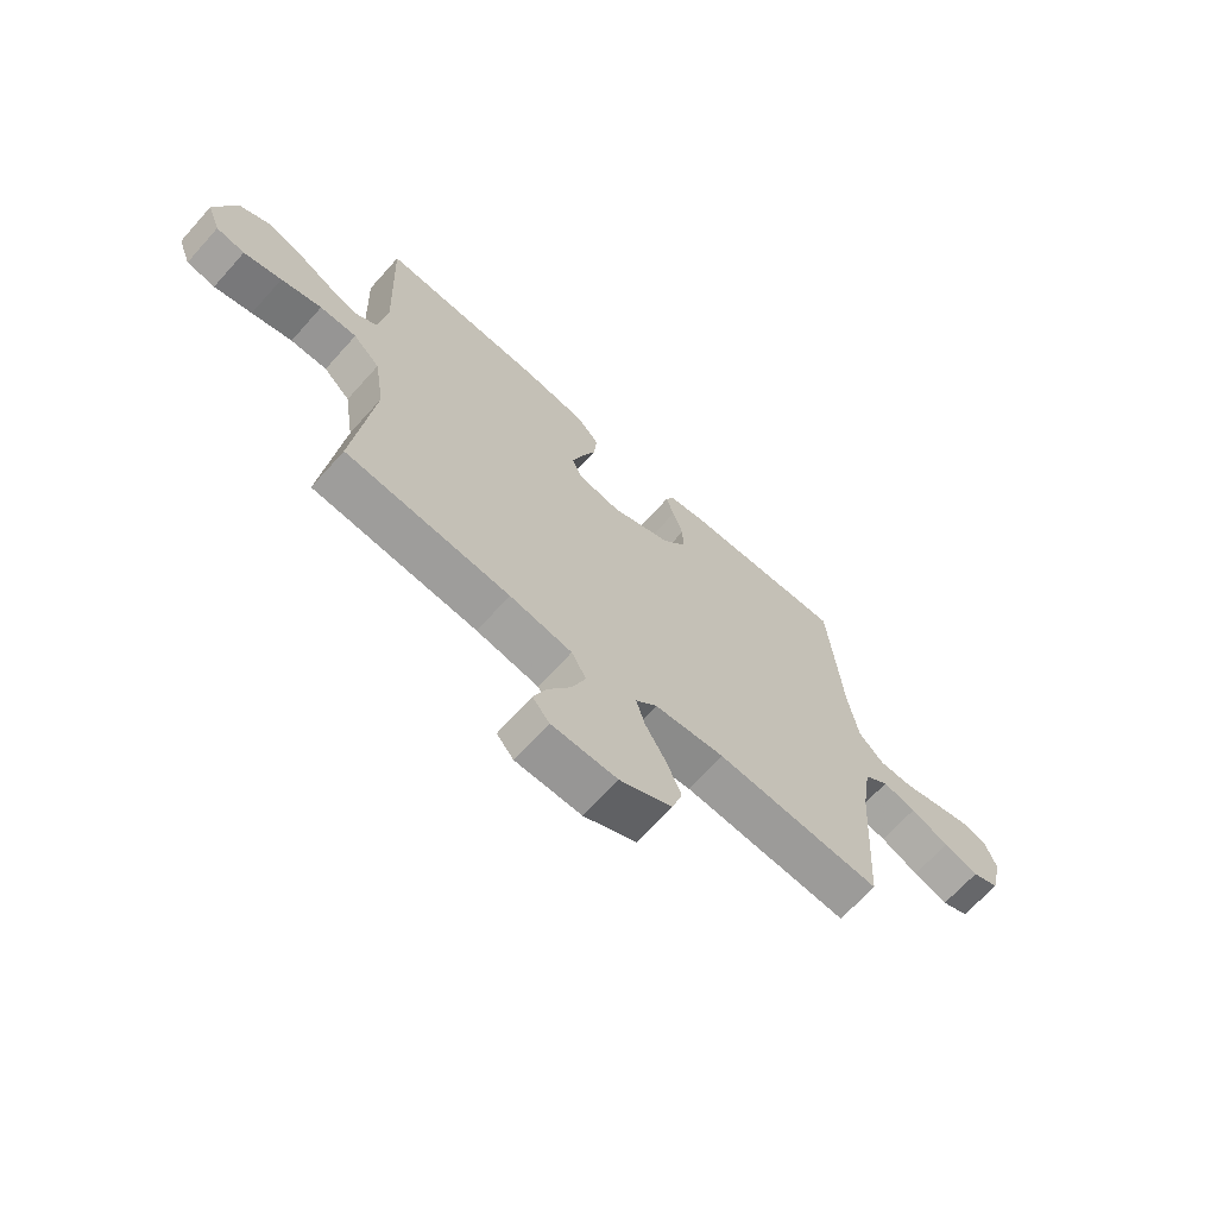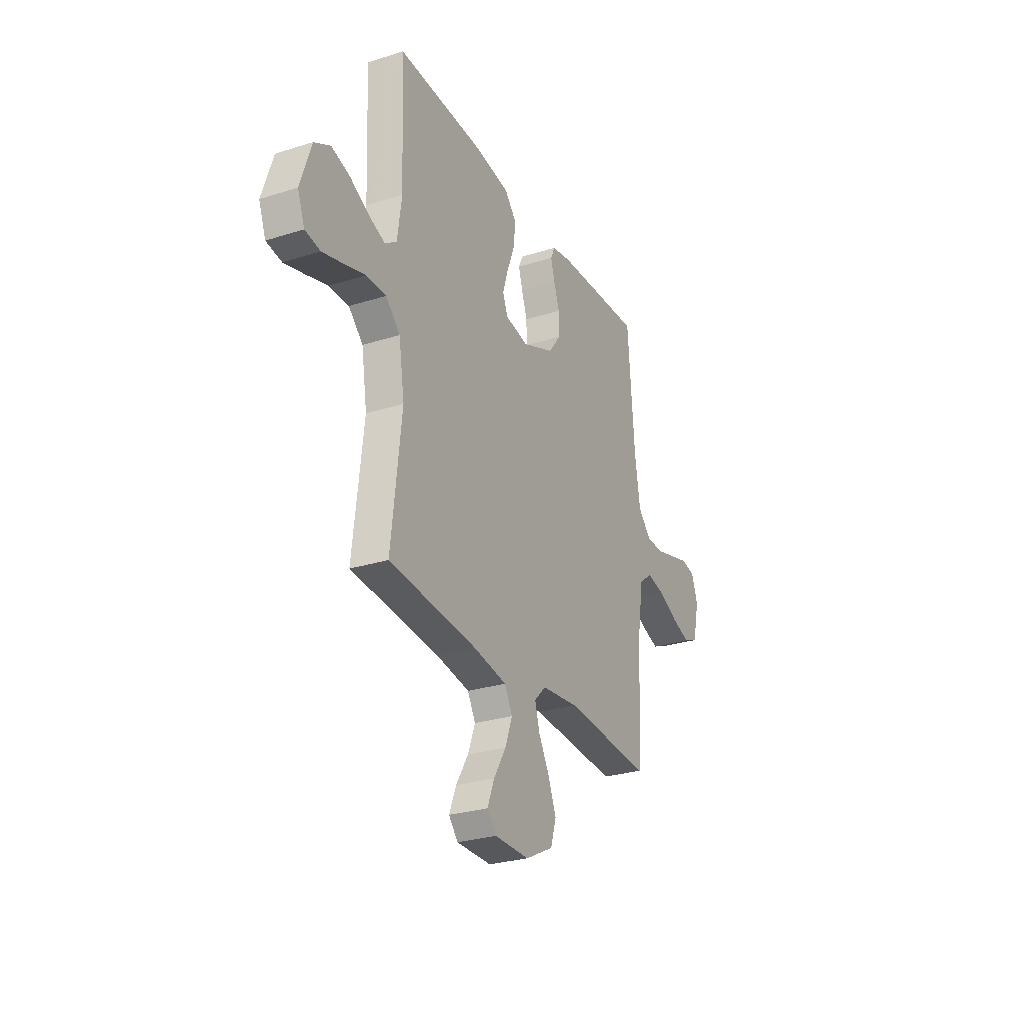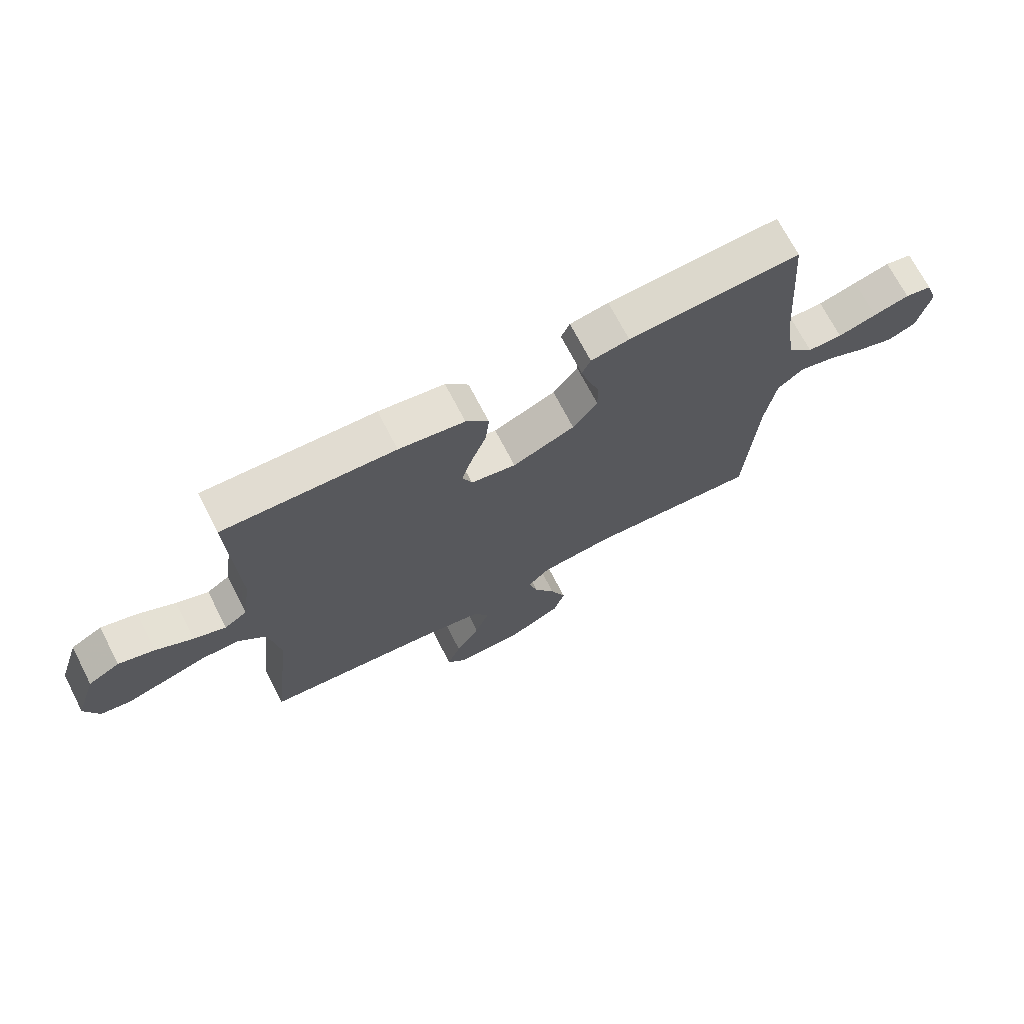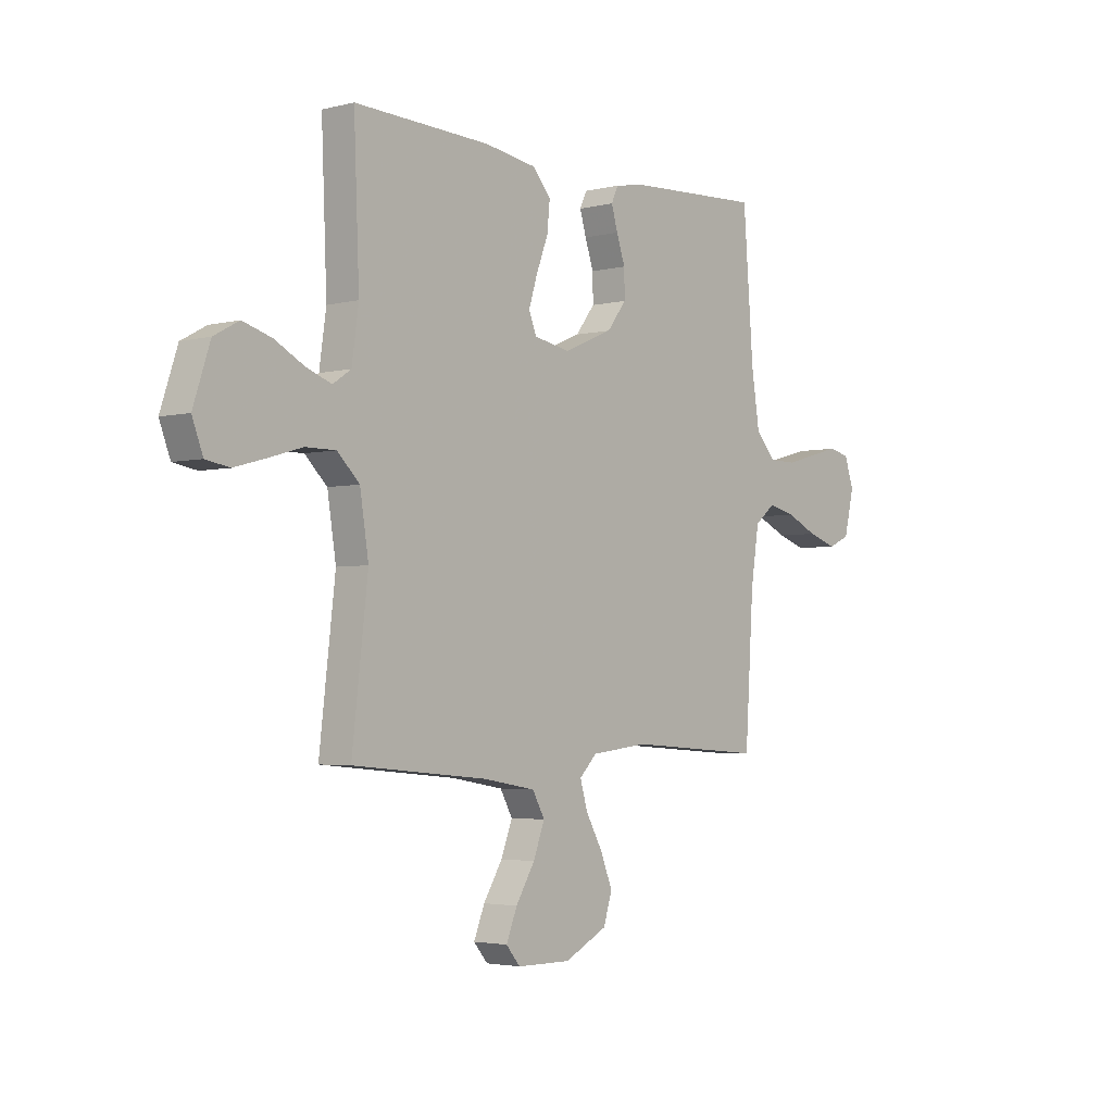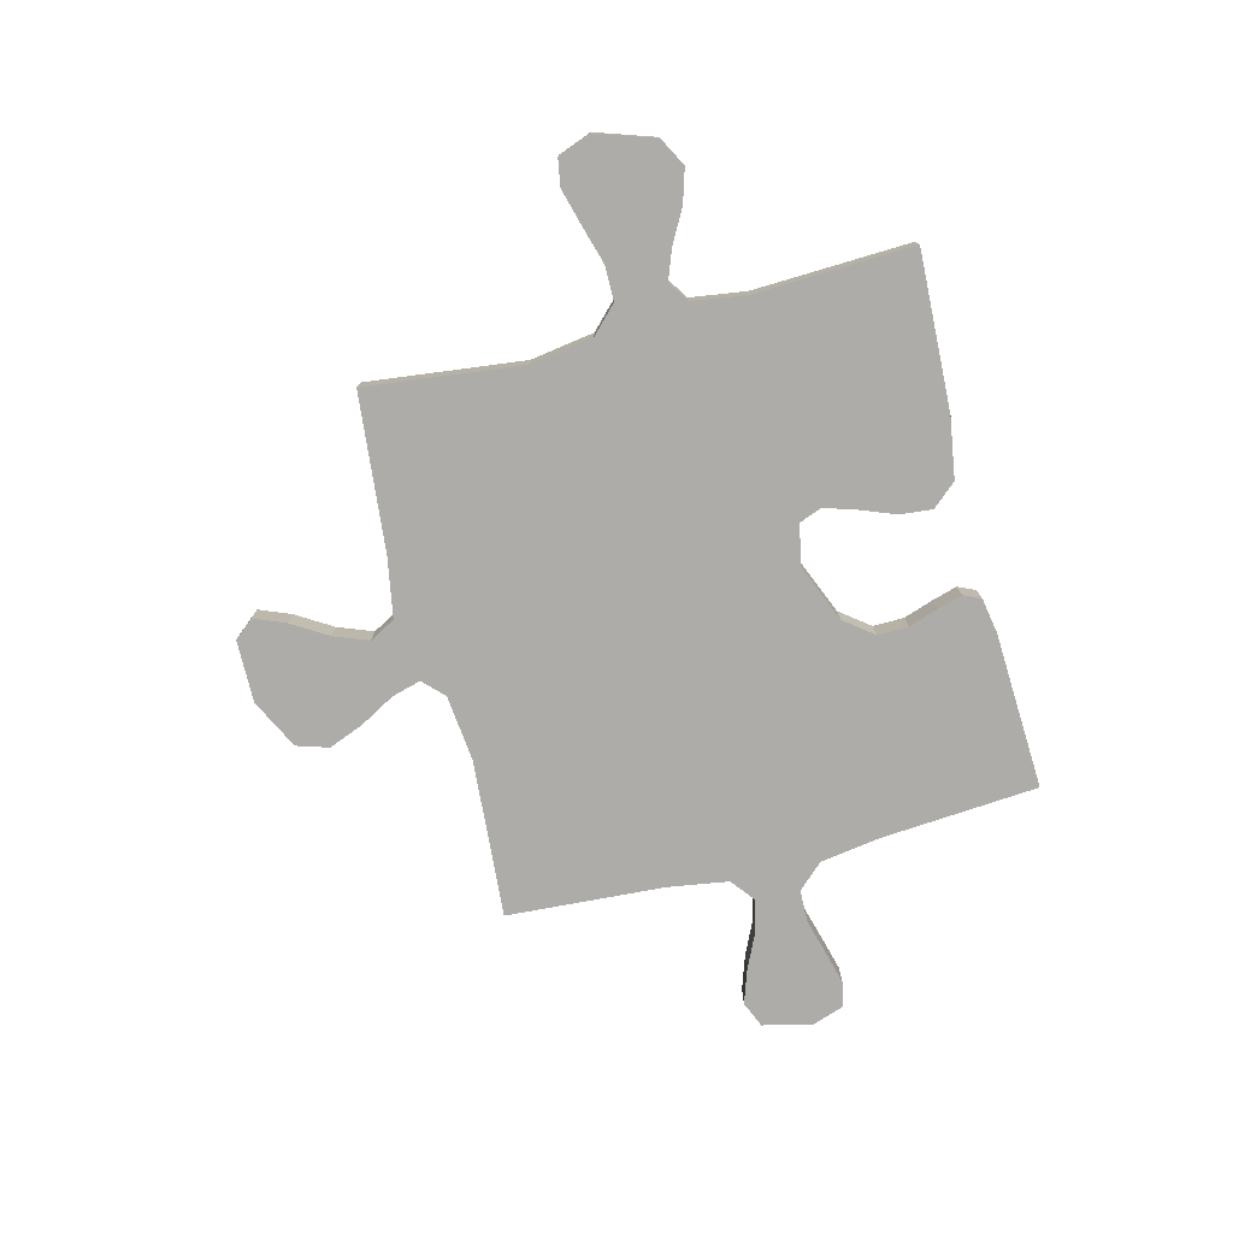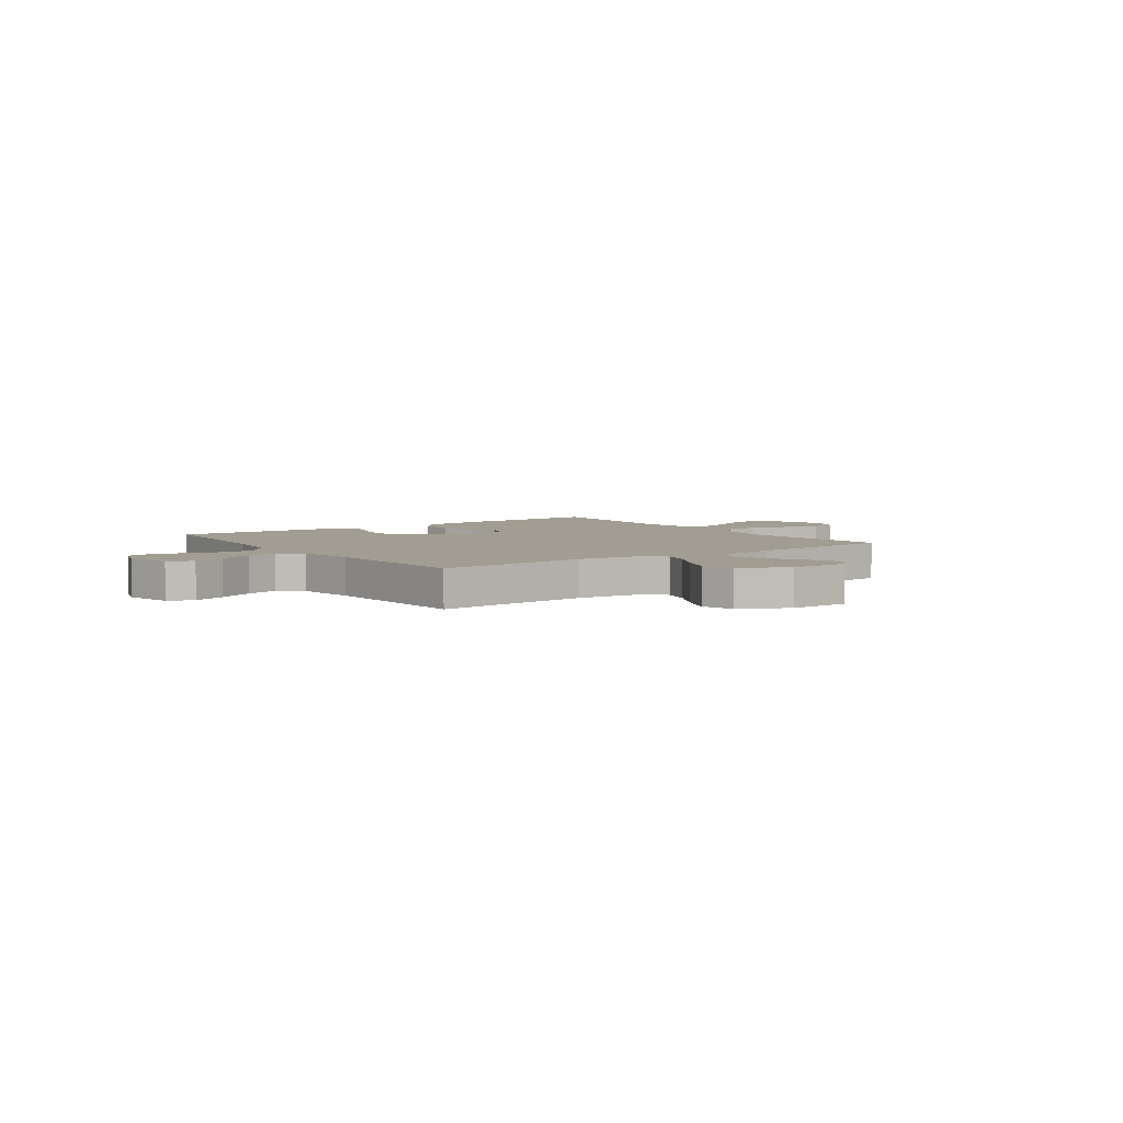
<metadata>
{"format":"obj","ext":"obj","renderer":"f3d","projection":"perspective","resolution":1024,"background":"white","views":[{"elev":-67.6,"azim":-41.9,"up":"+Z"},{"elev":-27.7,"azim":-64.2,"up":"+Z"},{"elev":70.6,"azim":-27.3,"up":"+Z"},{"elev":-3.2,"azim":-49.6,"up":"+Z"},{"elev":-76.9,"azim":-75.8,"up":"+Y"},{"elev":4.8,"azim":144.4,"up":"+Y"}]}
</metadata>
<code>
v 0.5 0.07 -0.5
v 0.2 0.07 -0.479
v 0.073 0.07 -0.493
v 0.034 0.07 -0.532
v 0.05 0.07 -0.588
v 0.087 0.07 -0.654
v 0.114 0.07 -0.721
v 0.095 0.07 -0.782
v 0 0.07 -0.83
v -0.119 0.07 -0.829
v -0.15 0.07 -0.792
v -0.126 0.07 -0.732
v -0.084 0.07 -0.663
v -0.059 0.07 -0.597
v -0.086 0.07 -0.548
v -0.2 0.07 -0.528
v -0.5 0.07 -0.5
v -0.465 0.07 -0.2
v -0.484 0.07 -0.079
v -0.533 0.07 -0.031
v -0.6 0.07 -0.031
v -0.674 0.07 -0.053
v -0.743 0.07 -0.072
v -0.795 0.07 -0.063
v -0.819 0.07 0
v -0.782 0.07 0.112
v -0.727 0.07 0.142
v -0.664 0.07 0.123
v -0.599 0.07 0.088
v -0.543 0.07 0.067
v -0.503 0.07 0.094
v -0.488 0.07 0.2
v -0.5 0.07 0.5
v -0.2 0.07 0.488
v -0.085 0.07 0.47
v -0.045 0.07 0.424
v -0.051 0.07 0.362
v -0.077 0.07 0.294
v -0.096 0.07 0.233
v -0.079 0.07 0.19
v 0 0.07 0.175
v 0.109 0.07 0.221
v 0.152 0.07 0.277
v 0.151 0.07 0.336
v 0.132 0.07 0.392
v 0.118 0.07 0.44
v 0.133 0.07 0.473
v 0.2 0.07 0.485
v 0.5 0.07 0.5
v 0.523 0.07 0.2
v 0.541 0.07 0.084
v 0.586 0.07 0.036
v 0.647 0.07 0.035
v 0.715 0.07 0.054
v 0.778 0.07 0.071
v 0.825 0.07 0.061
v 0.846 0.07 0
v 0.824 0.07 -0.094
v 0.775 0.07 -0.115
v 0.712 0.07 -0.094
v 0.643 0.07 -0.062
v 0.582 0.07 -0.048
v 0.537 0.07 -0.084
v 0.519 0.07 -0.2
v 0.5 0 -0.5
v 0.2 0 -0.479
v 0.073 0 -0.493
v 0.034 0 -0.532
v 0.05 0 -0.588
v 0.087 0 -0.654
v 0.114 0 -0.721
v 0.095 0 -0.782
v 0 0 -0.83
v -0.119 0 -0.829
v -0.15 0 -0.792
v -0.126 0 -0.732
v -0.084 0 -0.663
v -0.059 0 -0.597
v -0.086 0 -0.548
v -0.2 0 -0.528
v -0.5 0 -0.5
v -0.465 0 -0.2
v -0.484 0 -0.079
v -0.533 0 -0.031
v -0.6 0 -0.031
v -0.674 0 -0.053
v -0.743 0 -0.072
v -0.795 0 -0.063
v -0.819 0 0
v -0.782 0 0.112
v -0.727 0 0.142
v -0.664 0 0.123
v -0.599 0 0.088
v -0.543 0 0.067
v -0.503 0 0.094
v -0.488 0 0.2
v -0.5 0 0.5
v -0.2 0 0.488
v -0.085 0 0.47
v -0.045 0 0.424
v -0.051 0 0.362
v -0.077 0 0.294
v -0.096 0 0.233
v -0.079 0 0.19
v 0 0 0.175
v 0.109 0 0.221
v 0.152 0 0.277
v 0.151 0 0.336
v 0.132 0 0.392
v 0.118 0 0.44
v 0.133 0 0.473
v 0.2 0 0.485
v 0.5 0 0.5
v 0.523 0 0.2
v 0.541 0 0.084
v 0.586 0 0.036
v 0.647 0 0.035
v 0.715 0 0.054
v 0.778 0 0.071
v 0.825 0 0.061
v 0.846 0 0
v 0.824 0 -0.094
v 0.775 0 -0.115
v 0.712 0 -0.094
v 0.643 0 -0.062
v 0.582 0 -0.048
v 0.537 0 -0.084
v 0.519 0 -0.2
f 59 60 61
f 58 59 61
f 57 58 61
f 56 57 61
f 55 56 61
f 54 55 61
f 53 54 61
f 52 53 61 62
f 51 52 62 63
f 48 49 50
f 47 48 50
f 46 47 50
f 45 46 50
f 44 45 50
f 51 63 64
f 50 51 64
f 44 50 64
f 43 44 64
f 36 37 38
f 35 36 38
f 34 35 38
f 33 34 38
f 32 33 38
f 31 32 38 39
f 30 31 39 40
f 27 28 29
f 26 27 29
f 25 26 29
f 24 25 29
f 23 24 29
f 22 23 29
f 21 22 29
f 20 21 29 30
f 30 40 41
f 20 30 41
f 19 20 41
f 16 17 18
f 19 41 42
f 18 19 42
f 16 18 42
f 15 16 42
f 11 12 13
f 10 11 13
f 9 10 13
f 8 9 13
f 7 8 13
f 6 7 13
f 5 6 13
f 4 5 13 14
f 64 1 2
f 43 64 2
f 42 43 2
f 14 15 42
f 4 14 42
f 3 4 42
f 2 3 42
f 125 124 123
f 125 123 122
f 125 122 121
f 125 121 120
f 125 120 119
f 125 119 118
f 125 118 117
f 126 125 117 116
f 127 126 116 115
f 114 113 112
f 114 112 111
f 114 111 110
f 114 110 109
f 114 109 108
f 128 127 115
f 128 115 114
f 128 114 108
f 128 108 107
f 102 101 100
f 102 100 99
f 102 99 98
f 102 98 97
f 102 97 96
f 103 102 96 95
f 104 103 95 94
f 93 92 91
f 93 91 90
f 93 90 89
f 93 89 88
f 93 88 87
f 93 87 86
f 93 86 85
f 94 93 85 84
f 105 104 94
f 105 94 84
f 105 84 83
f 82 81 80
f 106 105 83
f 106 83 82
f 106 82 80
f 106 80 79
f 77 76 75
f 77 75 74
f 77 74 73
f 77 73 72
f 77 72 71
f 77 71 70
f 77 70 69
f 78 77 69 68
f 66 65 128
f 66 128 107
f 66 107 106
f 106 79 78
f 106 78 68
f 106 68 67
f 106 67 66
f 1 65 66 2
f 2 66 67 3
f 3 67 68 4
f 4 68 69 5
f 5 69 70 6
f 6 70 71 7
f 7 71 72 8
f 8 72 73 9
f 9 73 74 10
f 10 74 75 11
f 11 75 76 12
f 12 76 77 13
f 13 77 78 14
f 14 78 79 15
f 15 79 80 16
f 16 80 81 17
f 17 81 82 18
f 18 82 83 19
f 19 83 84 20
f 20 84 85 21
f 21 85 86 22
f 22 86 87 23
f 23 87 88 24
f 24 88 89 25
f 25 89 90 26
f 26 90 91 27
f 27 91 92 28
f 28 92 93 29
f 29 93 94 30
f 30 94 95 31
f 31 95 96 32
f 32 96 97 33
f 33 97 98 34
f 34 98 99 35
f 35 99 100 36
f 36 100 101 37
f 37 101 102 38
f 38 102 103 39
f 39 103 104 40
f 40 104 105 41
f 41 105 106 42
f 42 106 107 43
f 43 107 108 44
f 44 108 109 45
f 45 109 110 46
f 46 110 111 47
f 47 111 112 48
f 48 112 113 49
f 49 113 114 50
f 50 114 115 51
f 51 115 116 52
f 52 116 117 53
f 53 117 118 54
f 54 118 119 55
f 55 119 120 56
f 56 120 121 57
f 57 121 122 58
f 58 122 123 59
f 59 123 124 60
f 60 124 125 61
f 61 125 126 62
f 62 126 127 63
f 63 127 128 64
f 64 128 65 1

</code>
